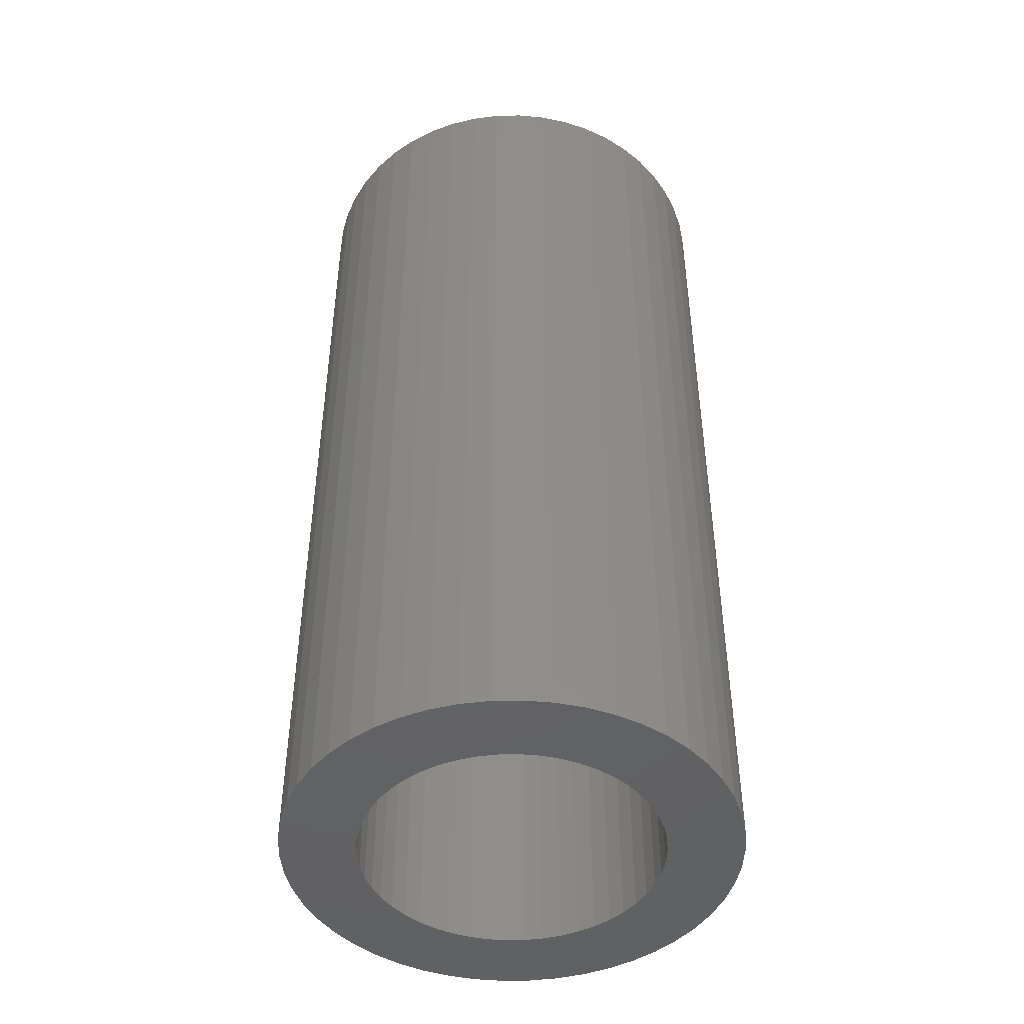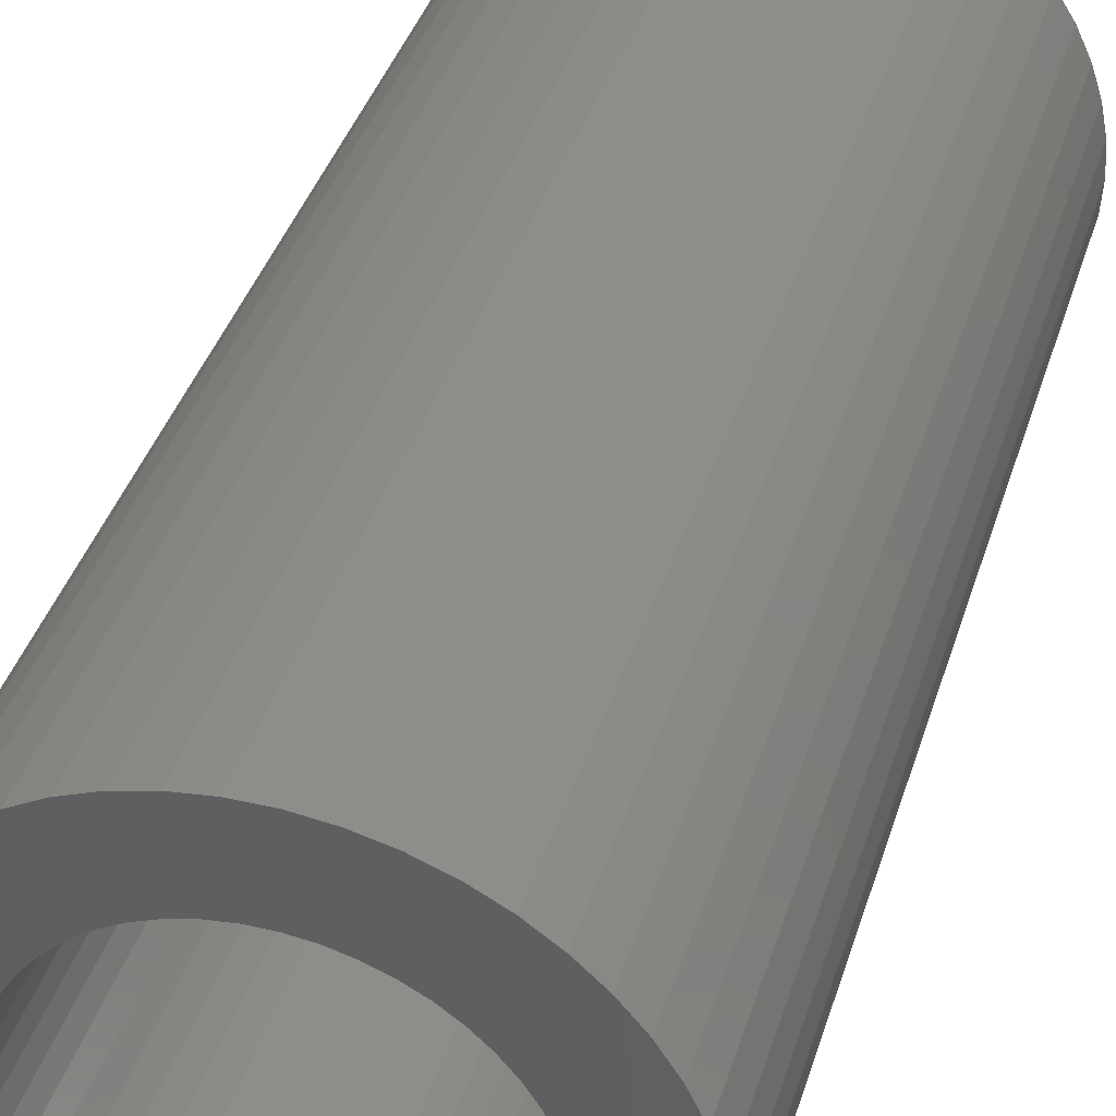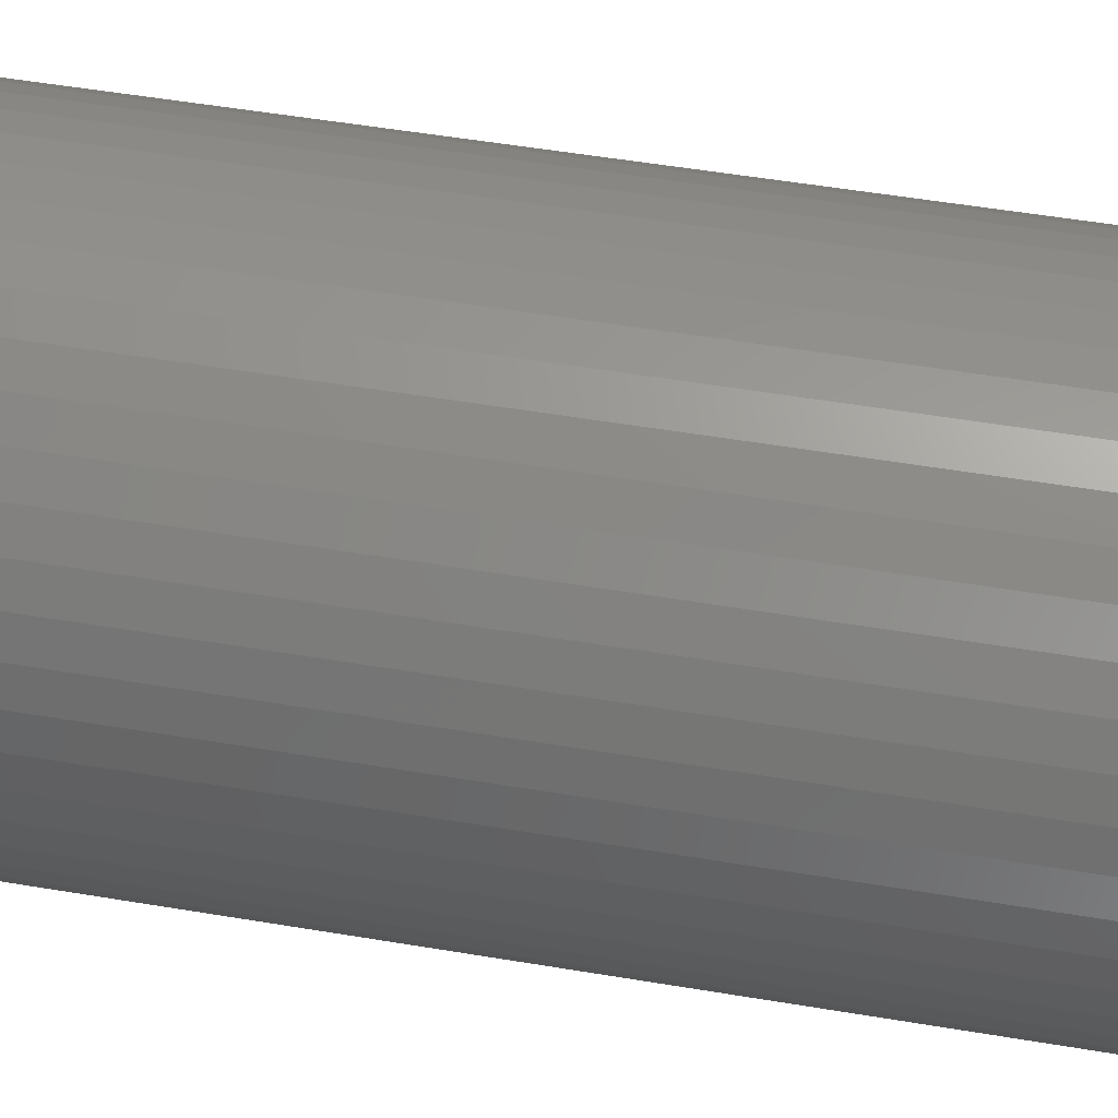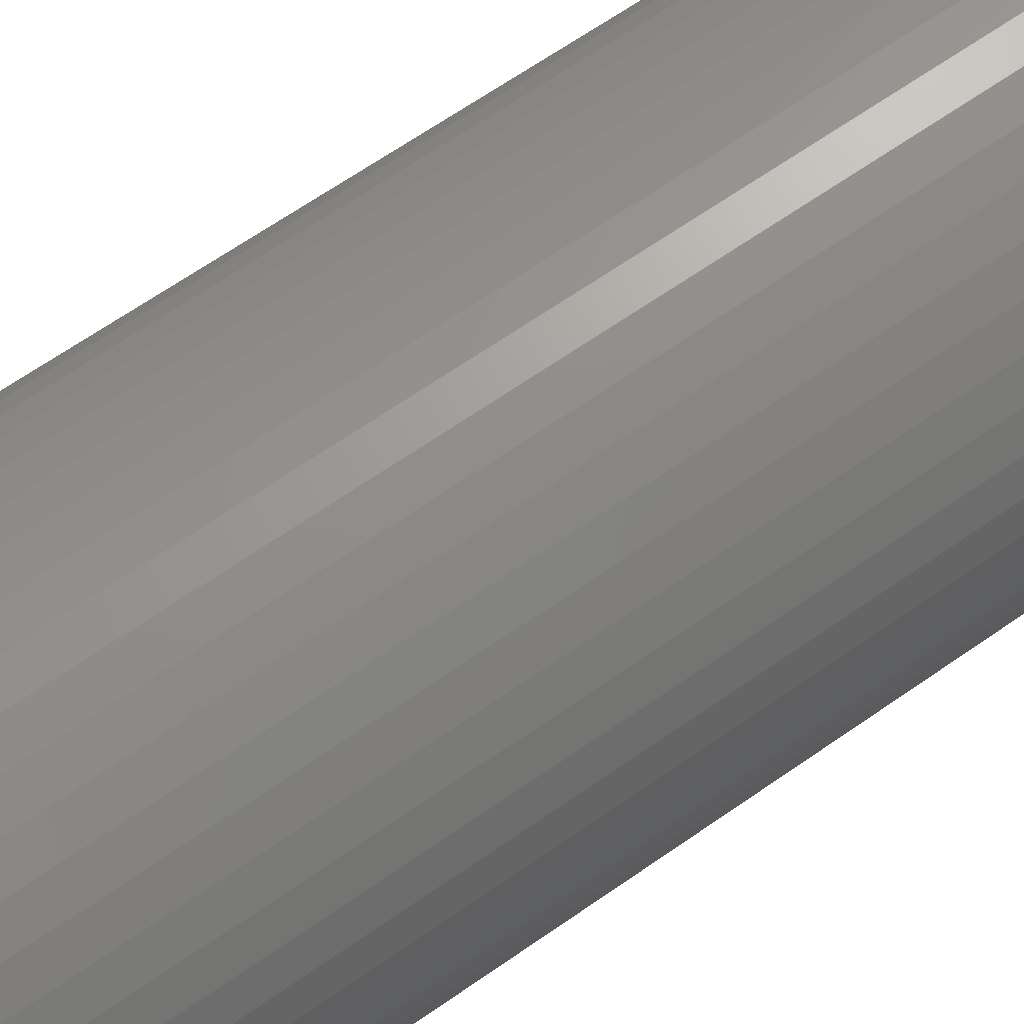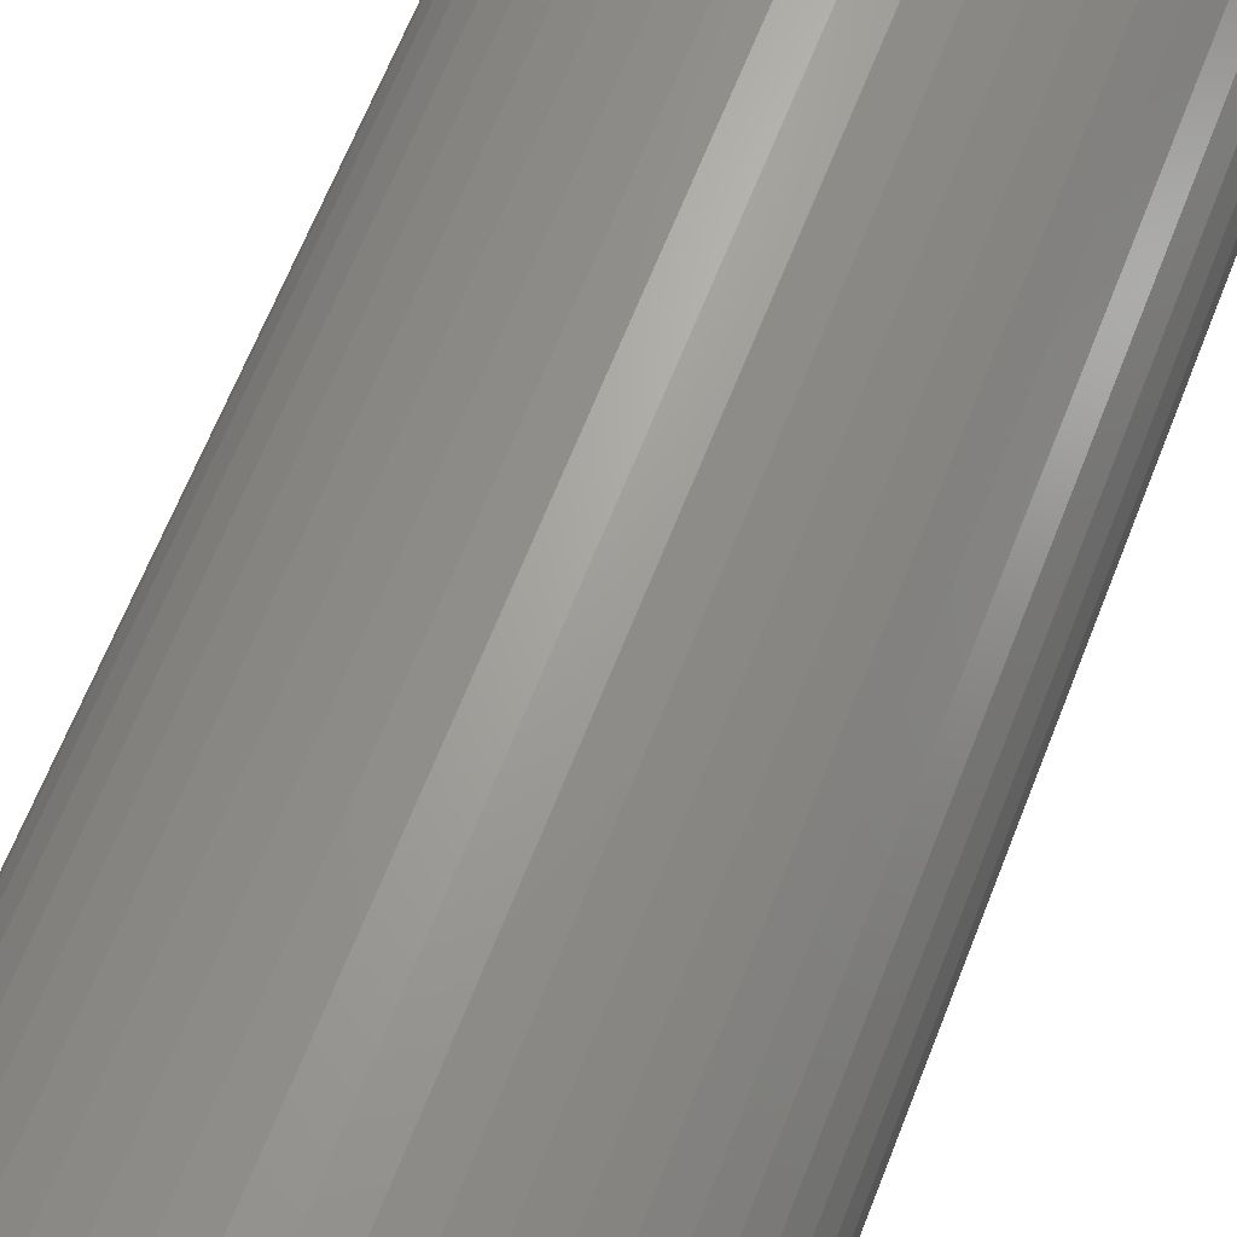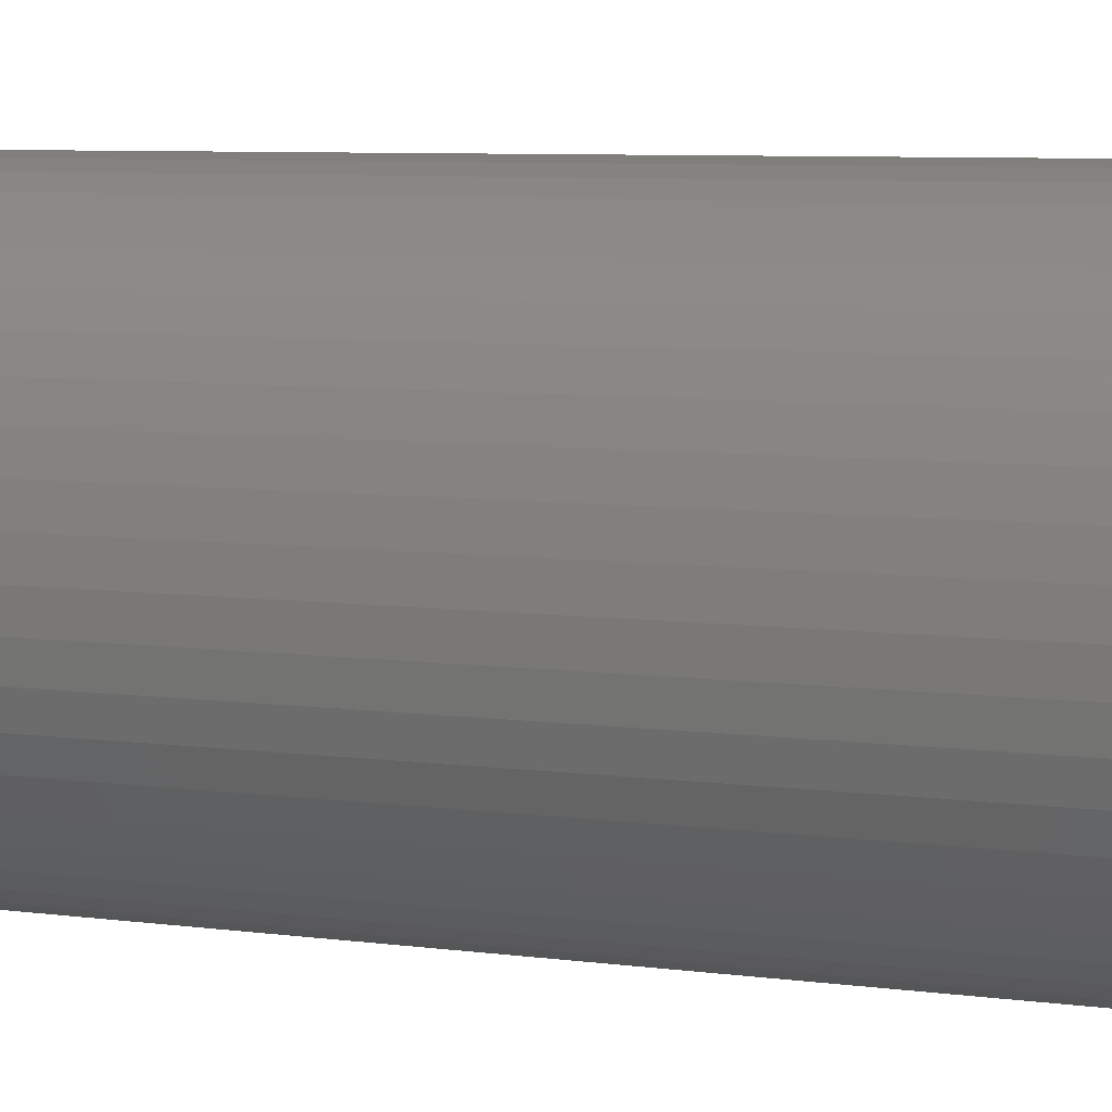
<metadata>
{"format":"stl","ext":"stl","renderer":"f3d","projection":"perspective","resolution":1024,"background":"white","views":[{"elev":-46.0,"azim":-13.2,"up":"+Z"},{"elev":38.5,"azim":-163.6,"up":"+Y"},{"elev":52.9,"azim":-79.8,"up":"+Y"},{"elev":68.2,"azim":55.4,"up":"+Y"},{"elev":66.4,"azim":21.6,"up":"+Y"},{"elev":7.0,"azim":111.6,"up":"+Y"}]}
</metadata>
<code>
# stl→obj: 200 verts, 400 faces
v 15 0 31.5
v 14.88 1.88 -31.5
v 14.88 1.88 31.5
v 15 0 -31.5
v -15 0 -31.5
v -14.88 1.88 31.5
v -14.88 1.88 -31.5
v -15 0 31.5
v 0.9419 14.97 -31.5
v -0.9419 14.97 31.5
v 0.9419 14.97 31.5
v -0.9419 14.97 -31.5
v -0.9419 -14.97 -31.5
v 0.9419 -14.97 31.5
v -0.9419 -14.97 31.5
v 0.9419 -14.97 -31.5
v 10.93 10.27 -31.5
v 9.561 11.56 31.5
v 10.93 10.27 31.5
v 9.561 11.56 -31.5
v -9.561 11.56 -31.5
v -10.93 10.27 31.5
v -9.561 11.56 31.5
v -10.93 10.27 -31.5
v -4.635 14.27 -31.5
v -6.387 13.57 31.5
v -4.635 14.27 31.5
v -6.387 13.57 -31.5
v 13.95 -5.522 31.5
v 14.53 -3.73 -31.5
v 14.53 -3.73 31.5
v 13.95 -5.522 -31.5
v 13.95 5.522 31.5
v 13.14 7.226 -31.5
v 13.14 7.226 31.5
v 13.95 5.522 -31.5
v 12.14 8.817 -31.5
v 12.14 8.817 31.5
v 6.387 13.57 -31.5
v 4.635 14.27 31.5
v 6.387 13.57 31.5
v 4.635 14.27 -31.5
v 8.037 12.66 -31.5
v 8.037 12.66 31.5
v -13.95 5.522 -31.5
v -13.14 7.226 31.5
v -13.14 7.226 -31.5
v -13.95 5.522 31.5
v -14.53 3.73 -31.5
v -14.53 3.73 31.5
v -2.811 14.73 -31.5
v -2.811 14.73 31.5
v 14.53 3.73 31.5
v 14.53 3.73 -31.5
v 2.811 14.73 31.5
v 2.811 14.73 -31.5
v -12.14 8.817 31.5
v -12.14 8.817 -31.5
v 10 0 31.5
v 9.921 1.253 31.5
v 14.88 -1.88 31.5
v 9.686 2.487 31.5
v 9.921 -1.253 31.5
v 9.298 3.681 31.5
v 8.763 4.818 31.5
v 9.686 -2.487 31.5
v 8.09 5.878 31.5
v 9.298 -3.681 31.5
v 7.29 6.845 31.5
v 6.374 7.705 31.5
v 5.358 8.443 31.5
v 4.258 9.048 31.5
v 3.09 9.511 31.5
v 1.874 9.823 31.5
v 0.6279 9.98 31.5
v -0.6279 9.98 31.5
v -1.874 9.823 31.5
v -3.09 9.511 31.5
v -4.258 9.048 31.5
v -5.358 8.443 31.5
v -8.037 12.66 31.5
v -6.374 7.705 31.5
v -7.29 6.845 31.5
v -8.09 5.878 31.5
v -8.763 4.818 31.5
v -9.298 3.681 31.5
v 13.14 -7.226 31.5
v 8.763 -4.818 31.5
v 12.14 -8.817 31.5
v 8.09 -5.878 31.5
v 10.93 -10.27 31.5
v 7.29 -6.845 31.5
v 9.561 -11.56 31.5
v 6.374 -7.705 31.5
v 8.037 -12.66 31.5
v 5.358 -8.443 31.5
v 6.387 -13.57 31.5
v 4.258 -9.048 31.5
v 4.635 -14.27 31.5
v 3.09 -9.511 31.5
v 2.811 -14.73 31.5
v 1.874 -9.823 31.5
v 0.6279 -9.98 31.5
v -0.6279 -9.98 31.5
v -1.874 -9.823 31.5
v -2.811 -14.73 31.5
v -3.09 -9.511 31.5
v -4.635 -14.27 31.5
v -4.258 -9.048 31.5
v -6.387 -13.57 31.5
v -5.358 -8.443 31.5
v -8.037 -12.66 31.5
v -6.374 -7.705 31.5
v -9.561 -11.56 31.5
v -7.29 -6.845 31.5
v -10.93 -10.27 31.5
v -8.09 -5.878 31.5
v -12.14 -8.817 31.5
v -8.763 -4.818 31.5
v -13.14 -7.226 31.5
v -9.298 -3.681 31.5
v -13.95 -5.522 31.5
v -9.686 -2.487 31.5
v -14.53 -3.73 31.5
v -9.921 -1.253 31.5
v -14.88 -1.88 31.5
v -10 0 31.5
v -9.686 2.487 31.5
v -9.921 1.253 31.5
v -8.037 12.66 -31.5
v 14.88 -1.88 -31.5
v 12.14 -8.817 -31.5
v 10.93 -10.27 -31.5
v 13.14 -7.226 -31.5
v 10 0 -31.5
v 9.921 -1.253 -31.5
v 9.686 -2.487 -31.5
v 9.921 1.253 -31.5
v 9.298 -3.681 -31.5
v 8.763 -4.818 -31.5
v 9.686 2.487 -31.5
v 8.09 -5.878 -31.5
v 9.298 3.681 -31.5
v 7.29 -6.845 -31.5
v 9.561 -11.56 -31.5
v 6.374 -7.705 -31.5
v 8.037 -12.66 -31.5
v 5.358 -8.443 -31.5
v 6.387 -13.57 -31.5
v 4.258 -9.048 -31.5
v 4.635 -14.27 -31.5
v 3.09 -9.511 -31.5
v 2.811 -14.73 -31.5
v 1.874 -9.823 -31.5
v 0.6279 -9.98 -31.5
v -0.6279 -9.98 -31.5
v -1.874 -9.823 -31.5
v -2.811 -14.73 -31.5
v -3.09 -9.511 -31.5
v -4.635 -14.27 -31.5
v -4.258 -9.048 -31.5
v -6.387 -13.57 -31.5
v -5.358 -8.443 -31.5
v -8.037 -12.66 -31.5
v -6.374 -7.705 -31.5
v -9.561 -11.56 -31.5
v -7.29 -6.845 -31.5
v -10.93 -10.27 -31.5
v -8.09 -5.878 -31.5
v -12.14 -8.817 -31.5
v -8.763 -4.818 -31.5
v -13.14 -7.226 -31.5
v -9.298 -3.681 -31.5
v -13.95 -5.522 -31.5
v 8.763 4.818 -31.5
v 8.09 5.878 -31.5
v 7.29 6.845 -31.5
v 6.374 7.705 -31.5
v 5.358 8.443 -31.5
v 4.258 9.048 -31.5
v 3.09 9.511 -31.5
v 1.874 9.823 -31.5
v 0.6279 9.98 -31.5
v -0.6279 9.98 -31.5
v -1.874 9.823 -31.5
v -3.09 9.511 -31.5
v -4.258 9.048 -31.5
v -5.358 8.443 -31.5
v -6.374 7.705 -31.5
v -7.29 6.845 -31.5
v -8.09 5.878 -31.5
v -8.763 4.818 -31.5
v -9.298 3.681 -31.5
v -9.686 2.487 -31.5
v -9.921 1.253 -31.5
v -10 0 -31.5
v -9.686 -2.487 -31.5
v -14.53 -3.73 -31.5
v -9.921 -1.253 -31.5
v -14.88 -1.88 -31.5
f 1 2 3
f 2 1 4
f 5 6 7
f 6 5 8
f 9 10 11
f 10 9 12
f 13 14 15
f 14 13 16
f 17 18 19
f 18 17 20
f 21 22 23
f 22 21 24
f 25 26 27
f 26 25 28
f 29 30 31
f 30 29 32
f 33 34 35
f 34 33 36
f 35 37 38
f 37 35 34
f 39 40 41
f 40 39 42
f 43 41 44
f 41 43 39
f 45 46 47
f 46 45 48
f 49 48 45
f 48 49 50
f 51 27 52
f 27 51 25
f 53 36 33
f 36 53 54
f 3 54 53
f 54 3 2
f 38 17 19
f 17 38 37
f 42 55 40
f 55 42 56
f 56 11 55
f 11 56 9
f 20 44 18
f 44 20 43
f 47 57 58
f 57 47 46
f 58 22 24
f 22 58 57
f 7 50 49
f 50 7 6
f 59 1 3
f 60 3 53
f 1 59 61
f 62 53 33
f 63 61 59
f 64 33 35
f 61 63 31
f 65 35 38
f 66 31 63
f 67 38 19
f 31 66 29
f 68 29 66
f 3 60 59
f 53 62 60
f 69 19 18
f 33 64 62
f 35 65 64
f 38 67 65
f 70 18 44
f 19 69 67
f 71 44 41
f 18 70 69
f 44 71 70
f 72 41 40
f 41 72 71
f 40 73 72
f 55 73 40
f 55 74 73
f 11 74 55
f 11 75 74
f 11 76 75
f 10 76 11
f 10 77 76
f 52 77 10
f 52 78 77
f 27 78 52
f 78 27 79
f 26 79 27
f 79 26 80
f 81 80 26
f 80 81 82
f 23 82 81
f 82 23 83
f 22 83 23
f 83 22 84
f 57 84 22
f 84 57 85
f 46 85 57
f 85 46 86
f 48 86 46
f 29 68 87
f 88 87 68
f 87 88 89
f 90 89 88
f 89 90 91
f 92 91 90
f 91 92 93
f 94 93 92
f 93 94 95
f 96 95 94
f 95 96 97
f 98 97 96
f 97 98 99
f 100 99 98
f 100 101 99
f 102 101 100
f 102 14 101
f 103 14 102
f 104 14 103
f 104 15 14
f 105 15 104
f 105 106 15
f 107 106 105
f 108 107 109
f 107 108 106
f 110 109 111
f 112 111 113
f 109 110 108
f 114 113 115
f 111 112 110
f 116 115 117
f 118 117 119
f 120 119 121
f 113 114 112
f 122 121 123
f 124 123 125
f 126 125 127
f 86 48 128
f 115 116 114
f 50 128 48
f 117 118 116
f 128 50 129
f 119 120 118
f 6 129 50
f 121 122 120
f 129 6 127
f 123 124 122
f 8 127 6
f 125 126 124
f 127 8 126
f 28 81 26
f 81 28 130
f 130 23 81
f 23 130 21
f 12 52 10
f 52 12 51
f 61 4 1
f 4 61 131
f 91 132 89
f 132 91 133
f 87 32 29
f 32 87 134
f 31 131 61
f 131 31 30
f 135 4 131
f 136 131 30
f 4 135 2
f 137 30 32
f 138 2 135
f 139 32 134
f 2 138 54
f 140 134 132
f 141 54 138
f 142 132 133
f 54 141 36
f 143 36 141
f 131 136 135
f 30 137 136
f 144 133 145
f 32 139 137
f 134 140 139
f 132 142 140
f 146 145 147
f 133 144 142
f 148 147 149
f 145 146 144
f 147 148 146
f 150 149 151
f 149 150 148
f 151 152 150
f 153 152 151
f 153 154 152
f 16 154 153
f 16 155 154
f 16 156 155
f 13 156 16
f 13 157 156
f 158 157 13
f 158 159 157
f 160 159 158
f 159 160 161
f 162 161 160
f 161 162 163
f 164 163 162
f 163 164 165
f 166 165 164
f 165 166 167
f 168 167 166
f 167 168 169
f 170 169 168
f 169 170 171
f 172 171 170
f 171 172 173
f 174 173 172
f 36 143 34
f 175 34 143
f 34 175 37
f 176 37 175
f 37 176 17
f 177 17 176
f 17 177 20
f 178 20 177
f 20 178 43
f 179 43 178
f 43 179 39
f 180 39 179
f 39 180 42
f 181 42 180
f 181 56 42
f 182 56 181
f 182 9 56
f 183 9 182
f 184 9 183
f 184 12 9
f 185 12 184
f 185 51 12
f 186 51 185
f 25 186 187
f 186 25 51
f 28 187 188
f 130 188 189
f 187 28 25
f 21 189 190
f 188 130 28
f 24 190 191
f 58 191 192
f 47 192 193
f 189 21 130
f 45 193 194
f 49 194 195
f 7 195 196
f 173 174 197
f 190 24 21
f 198 197 174
f 191 58 24
f 197 198 199
f 192 47 58
f 200 199 198
f 193 45 47
f 199 200 196
f 194 49 45
f 5 196 200
f 195 7 49
f 196 5 7
f 149 95 97
f 95 149 147
f 145 91 93
f 91 145 133
f 89 134 87
f 134 89 132
f 168 118 170
f 118 168 116
f 170 120 172
f 120 170 118
f 174 124 198
f 124 174 122
f 151 97 99
f 97 151 149
f 153 99 101
f 99 153 151
f 16 101 14
f 101 16 153
f 158 15 106
f 15 158 13
f 162 108 110
f 108 162 160
f 160 106 108
f 106 160 158
f 168 114 116
f 114 168 166
f 172 122 174
f 122 172 120
f 198 126 200
f 126 198 124
f 200 8 5
f 8 200 126
f 147 93 95
f 93 147 145
f 164 110 112
f 110 164 162
f 166 112 114
f 112 166 164
f 135 60 138
f 60 135 59
f 127 195 129
f 195 127 196
f 184 75 76
f 75 184 183
f 178 69 70
f 69 178 177
f 190 82 83
f 82 190 189
f 187 78 79
f 78 187 186
f 143 65 175
f 65 143 64
f 175 67 176
f 67 175 65
f 181 72 73
f 72 181 180
f 182 73 74
f 73 182 181
f 179 70 71
f 70 179 178
f 85 191 84
f 191 85 192
f 84 190 83
f 190 84 191
f 128 193 86
f 193 128 194
f 188 79 80
f 79 188 187
f 185 76 77
f 76 185 184
f 136 59 135
f 59 136 63
f 157 107 105
f 107 157 159
f 154 103 102
f 103 154 155
f 141 64 143
f 64 141 62
f 138 62 141
f 62 138 60
f 176 69 177
f 69 176 67
f 183 74 75
f 74 183 182
f 180 71 72
f 71 180 179
f 86 192 85
f 192 86 193
f 129 194 128
f 194 129 195
f 189 80 82
f 80 189 188
f 186 77 78
f 77 186 185
f 139 66 137
f 66 139 68
f 137 63 136
f 63 137 66
f 121 197 123
f 197 121 173
f 150 100 98
f 100 150 152
f 152 102 100
f 102 152 154
f 148 98 96
f 98 148 150
f 144 90 142
f 90 144 92
f 142 88 140
f 88 142 90
f 165 115 113
f 115 165 167
f 115 169 117
f 169 115 167
f 119 173 121
f 173 119 171
f 125 196 127
f 196 125 199
f 144 94 92
f 94 144 146
f 146 96 94
f 96 146 148
f 140 68 139
f 68 140 88
f 155 104 103
f 104 155 156
f 117 171 119
f 171 117 169
f 123 199 125
f 199 123 197
f 156 105 104
f 105 156 157
f 161 111 109
f 111 161 163
f 163 113 111
f 113 163 165
f 159 109 107
f 109 159 161

</code>
